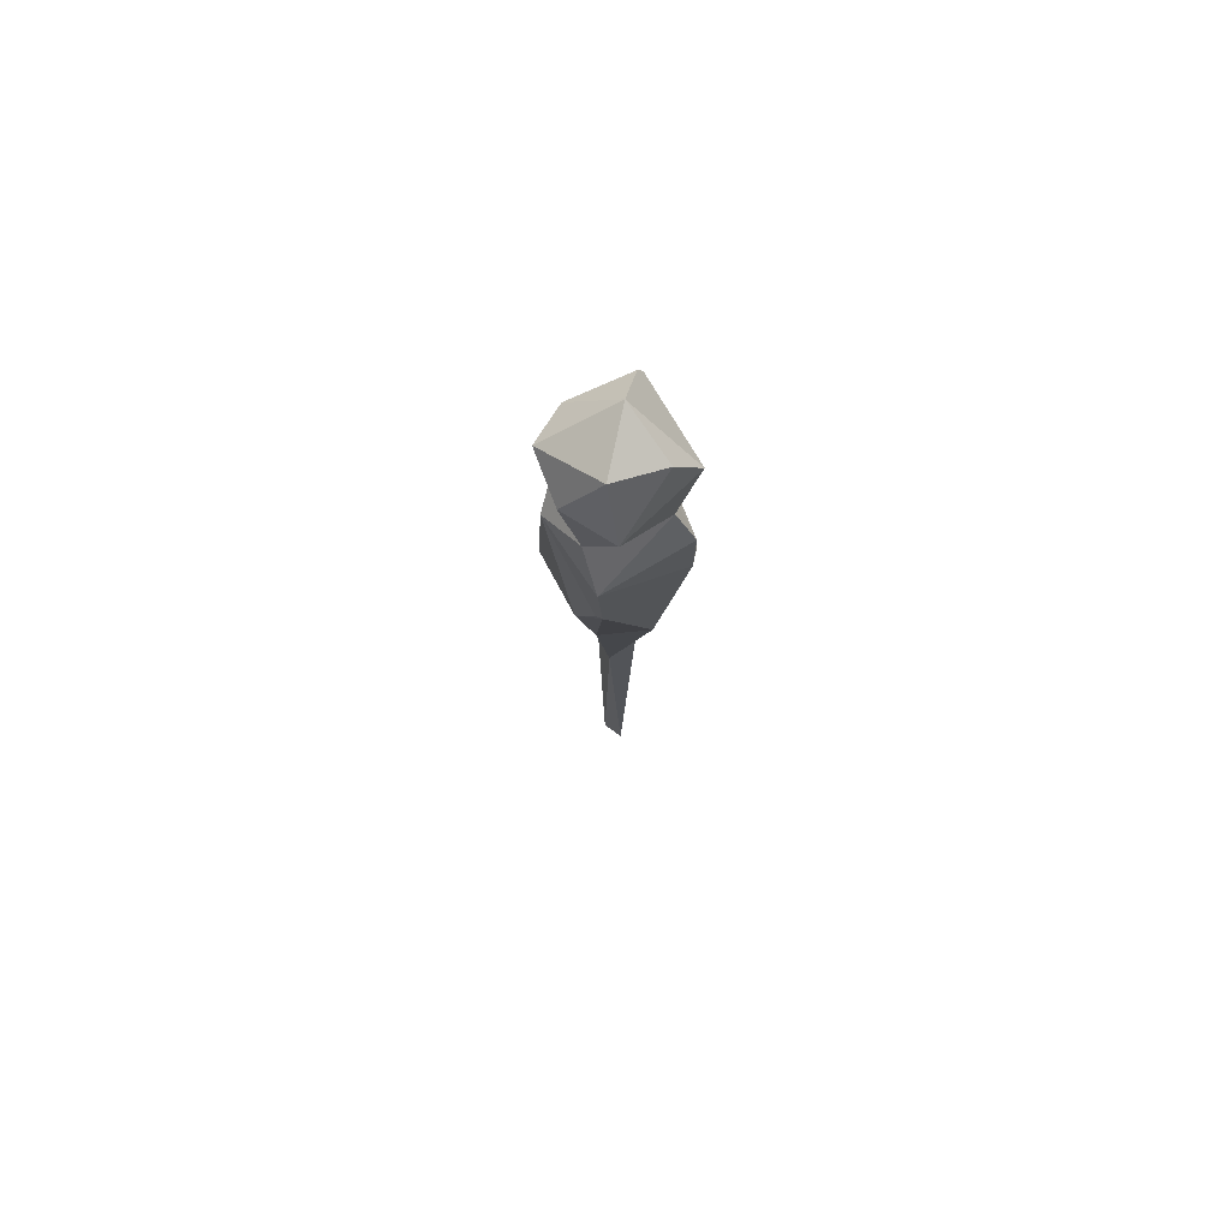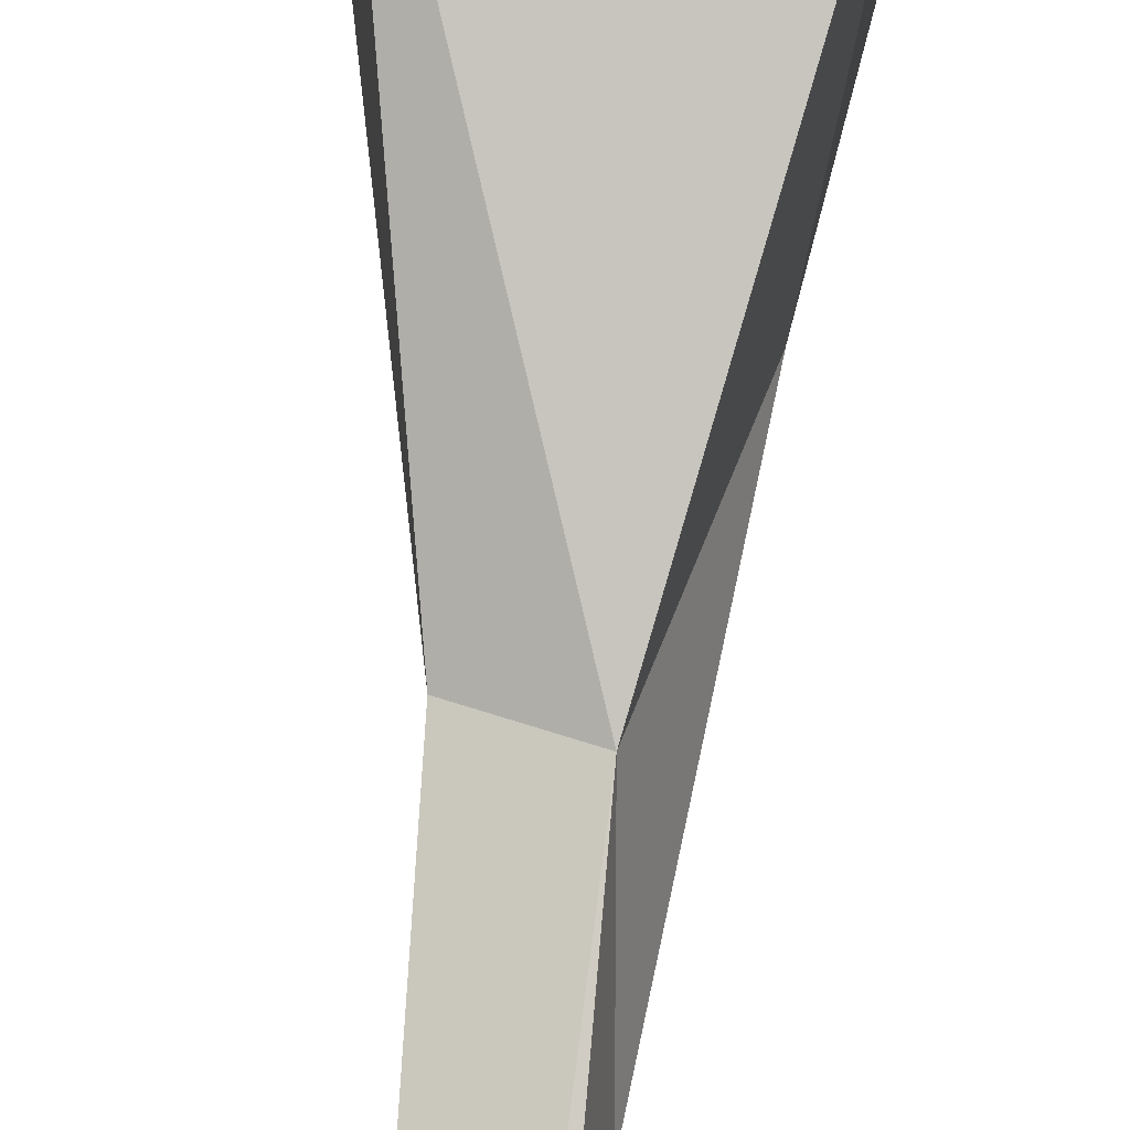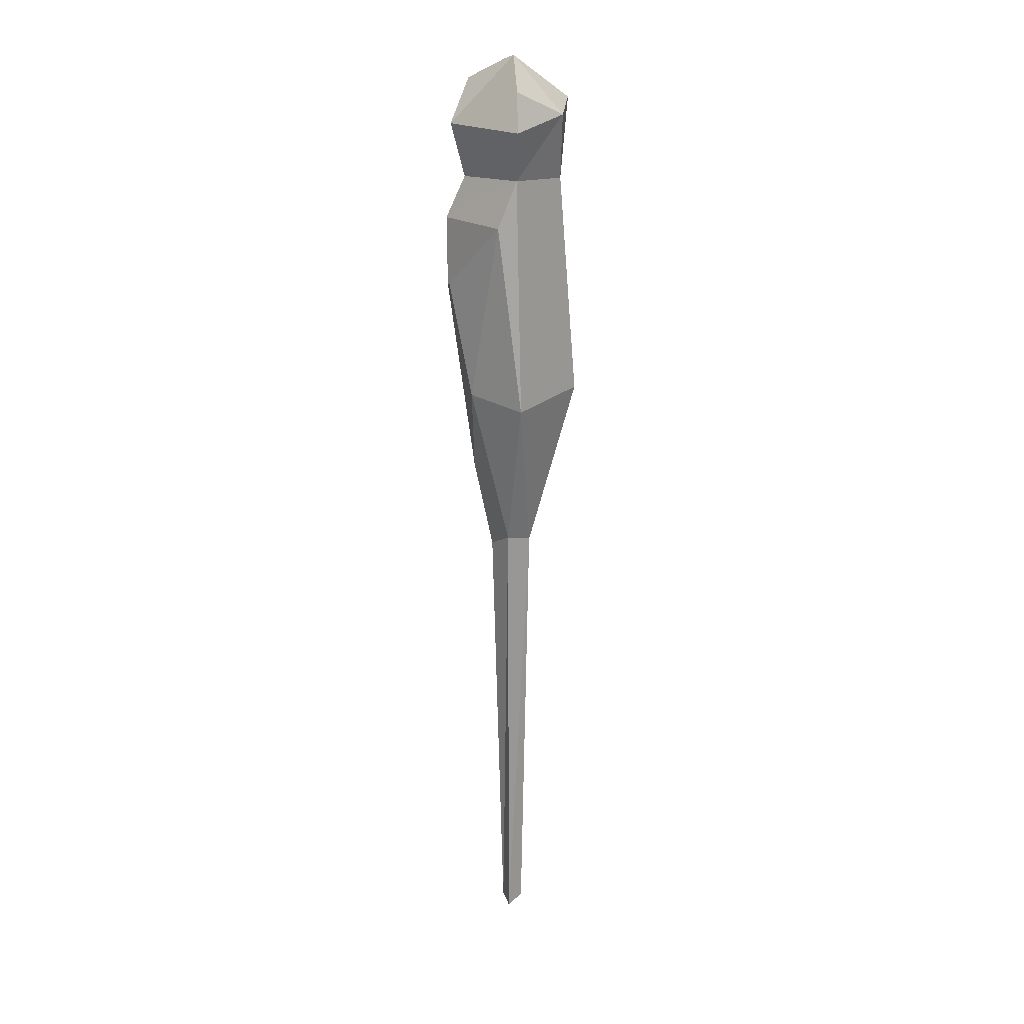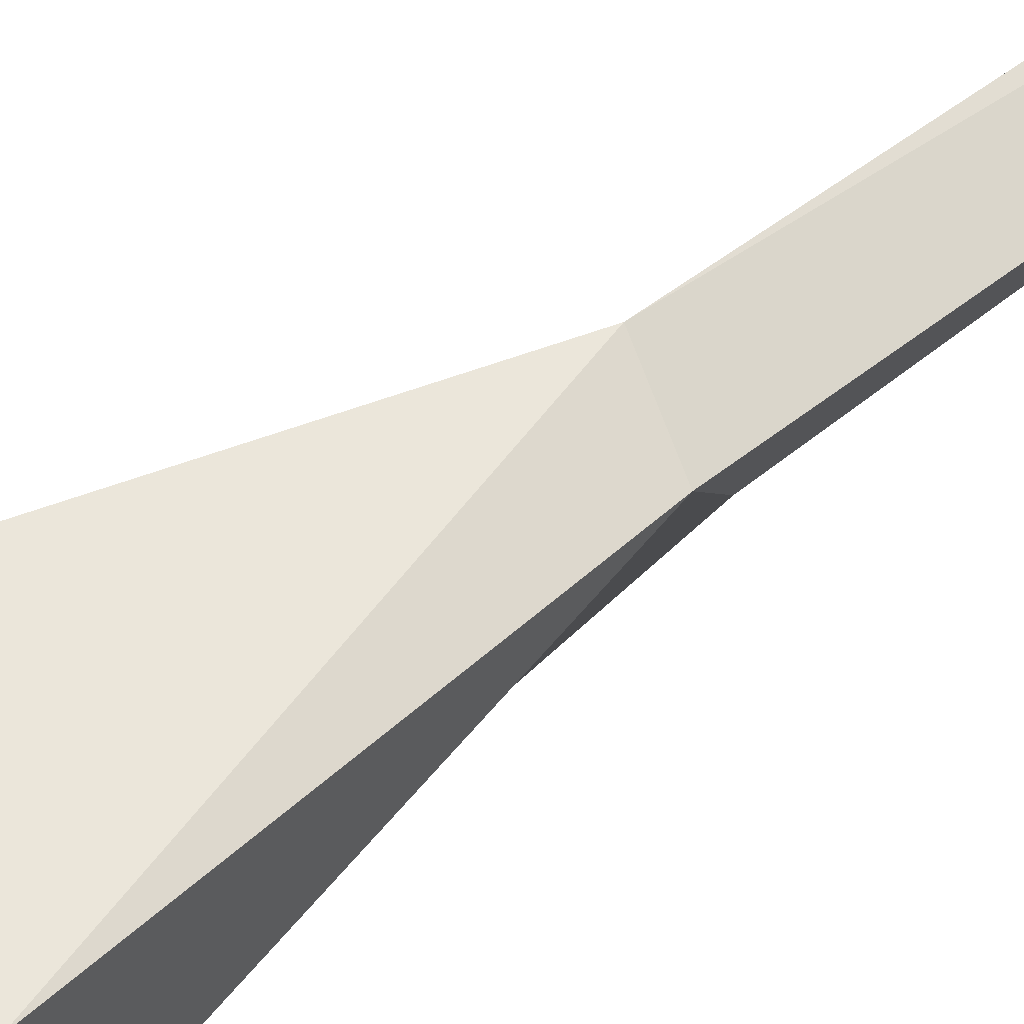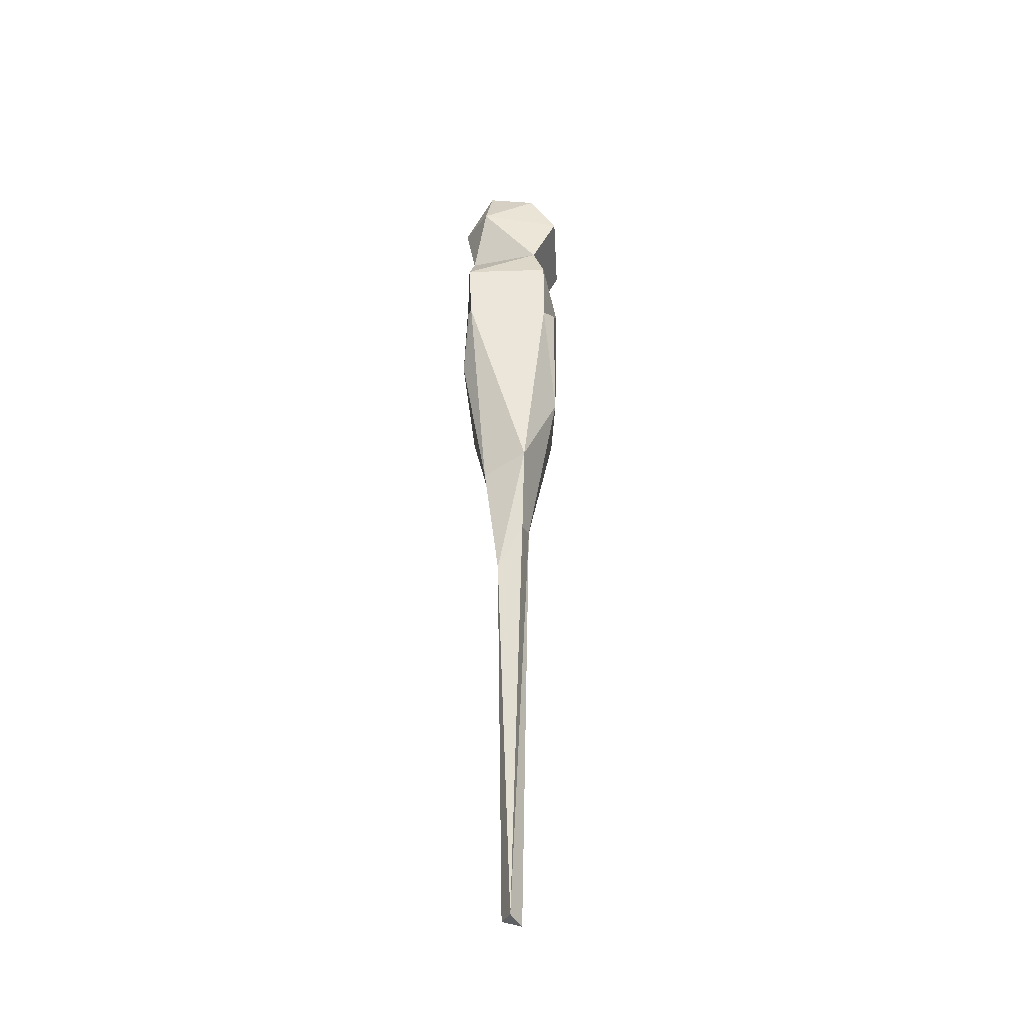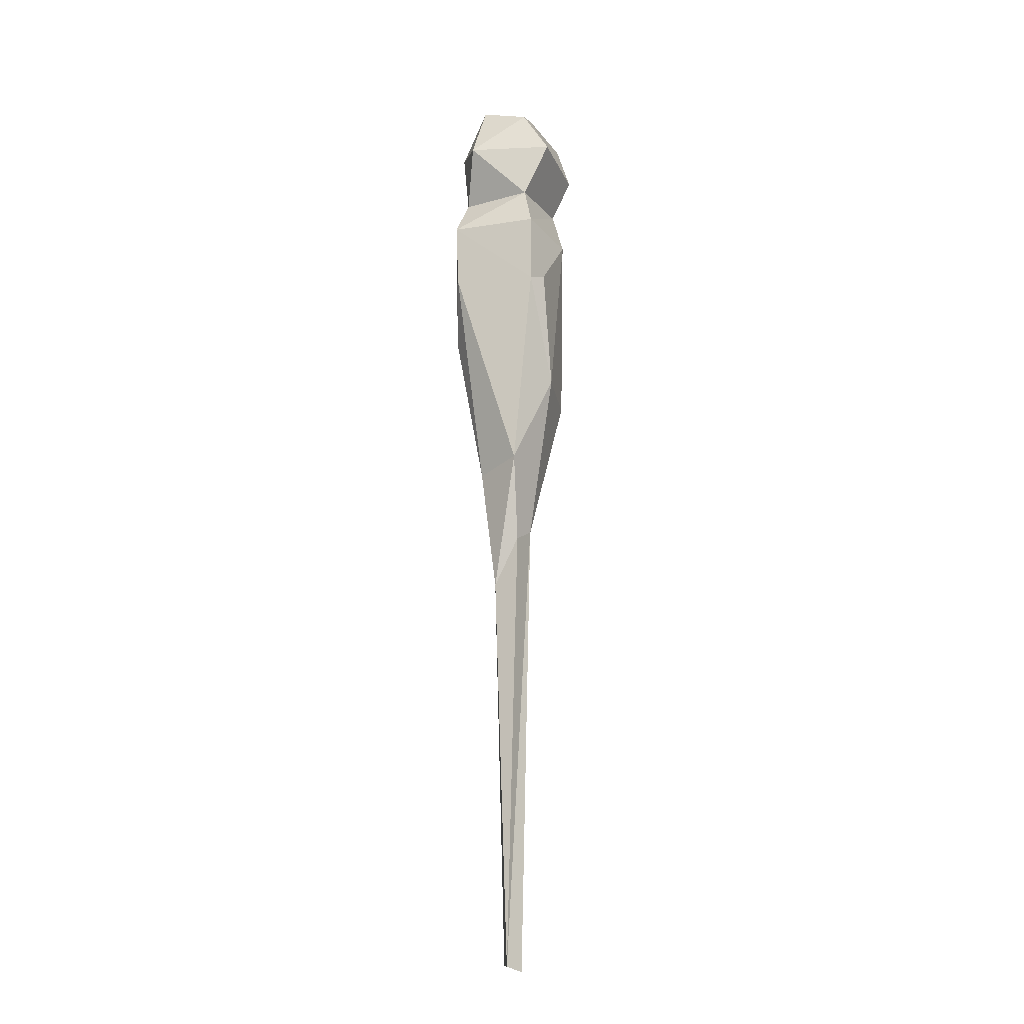
<metadata>
{"format":"obj","ext":"obj","renderer":"f3d","projection":"perspective","resolution":1024,"background":"white","views":[{"elev":75.0,"azim":-31.1,"up":"+Z"},{"elev":78.5,"azim":-175.1,"up":"+Y"},{"elev":19.1,"azim":128.8,"up":"+Z"},{"elev":63.2,"azim":53.1,"up":"+Y"},{"elev":-38.7,"azim":1.9,"up":"+Z"},{"elev":-17.4,"azim":17.1,"up":"+Z"}]}
</metadata>
<code>
o DragonflyBod_Cube.001
v 0.3084 0.3053 1.912
v 0.08589 -0.1143 -1.533
v -0.06723 0.1279 -1.49
v 0.3546 -0.2883 0.5131
v 0.3886 0.3757 1.644
v -0.3156 -0.3825 0.518
v -0.3375 -0.3713 0.9797
v 0.06841 0.0336 -4.699
v 0.2742 0.2745 1.297
v -0.1937 0.3014 1.273
v 0.3768 -0.2403 1.669
v 0.1295 0.1301 2.14
v 0.1824 -0.2369 1.972
v -0.07173 0.4114 1.736
v 0.1067 -0.2687 -0.9269
v 0.1299 0.07813 -1.438
v -0.3803 -0.1757 0.05379
v -0.3402 -0.3467 0.5103
v -0.3821 -0.06492 1.74
v -0.2054 -0.3718 1.664
v -0.09867 -0.08248 -1.877
v -0.06584 0.05403 -4.654
v 0.3532 -0.08621 -0.2916
v 0.3775 0.1893 0.9672
v 0.1967 -0.2681 1.277
v -0.1624 -0.1794 2.086
v -0.004423 -0.08436 -4.668
v 0.3122 0.3467 -0.3605
v 0.2753 -0.3724 0.4865
v -0.2029 -0.0994 -1.007
v -0.3301 0.2595 1.83
v 0.2778 -0.3755 0.9797
v -0.3083 -0.1669 1.274
v -0.3772 0.1503 1.074
v -0.316 0.3596 -0.294
f 29 23 4
f 24 23 28
f 9 24 28
f 20 25 11
f 14 9 10
f 14 1 5
f 11 12 13
f 2 15 21
f 3 30 35
f 17 34 35
f 33 34 7
f 33 7 25
f 33 19 31
f 12 26 13
f 12 14 31
f 7 34 18 6
f 27 22 8
f 28 23 16
f 28 35 9
f 29 32 7
f 24 9 32
f 32 9 25
f 35 30 17
f 17 30 6
f 9 35 10
f 35 28 3
f 34 33 10
f 29 7 6 15
f 32 25 7
f 11 13 20
f 10 33 31
f 12 31 26
f 30 15 6
f 30 3 21
f 3 16 8
f 4 23 24
f 11 5 1 12
f 33 25 20
f 5 9 14
f 12 1 14
f 30 21 15
f 2 27 16
f 8 16 27
f 21 27 2
f 33 20 19
f 26 31 19
f 20 26 19
f 27 21 22
f 3 22 21
f 15 2 16 23
f 29 15 23
f 11 25 9 5
f 10 31 14
f 34 17 18
f 18 17 6
f 10 35 34
f 3 28 16
f 20 13 26
f 22 3 8
f 4 24 32 29

</code>
